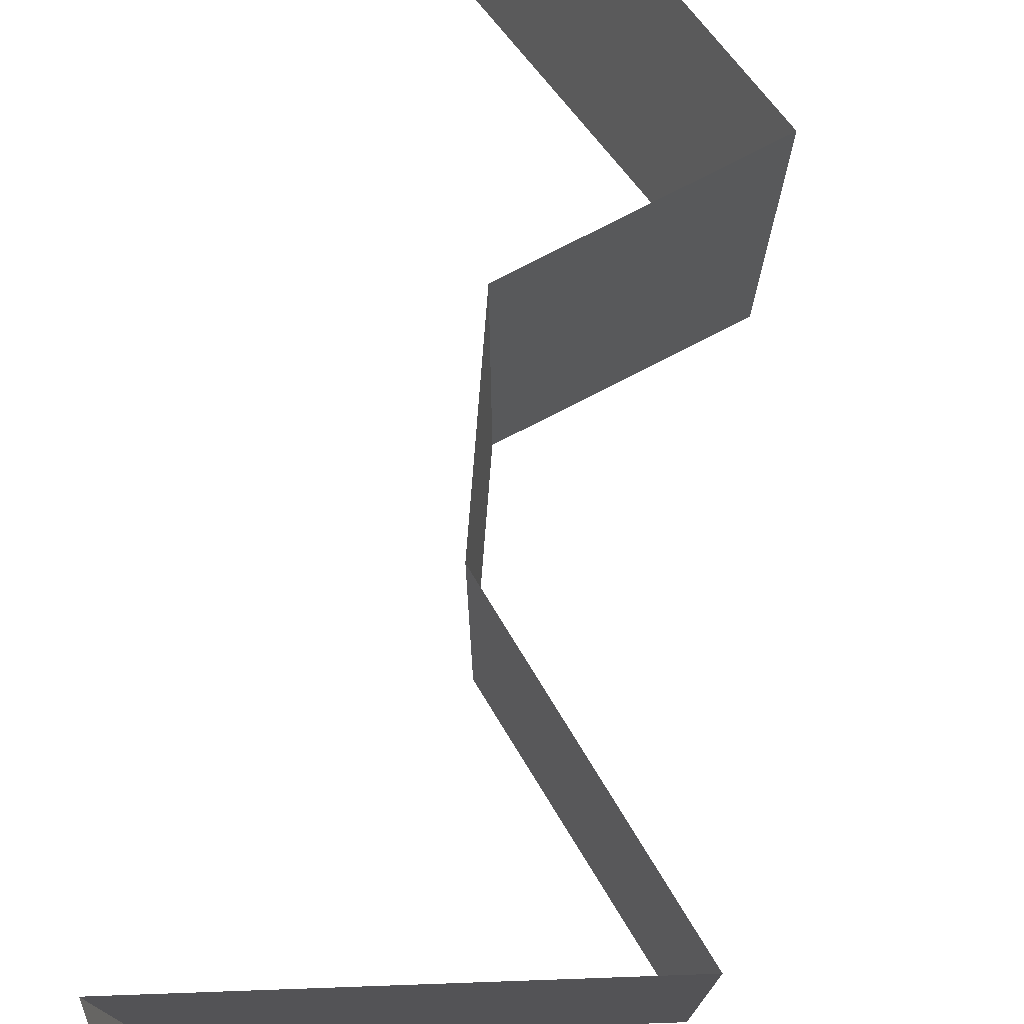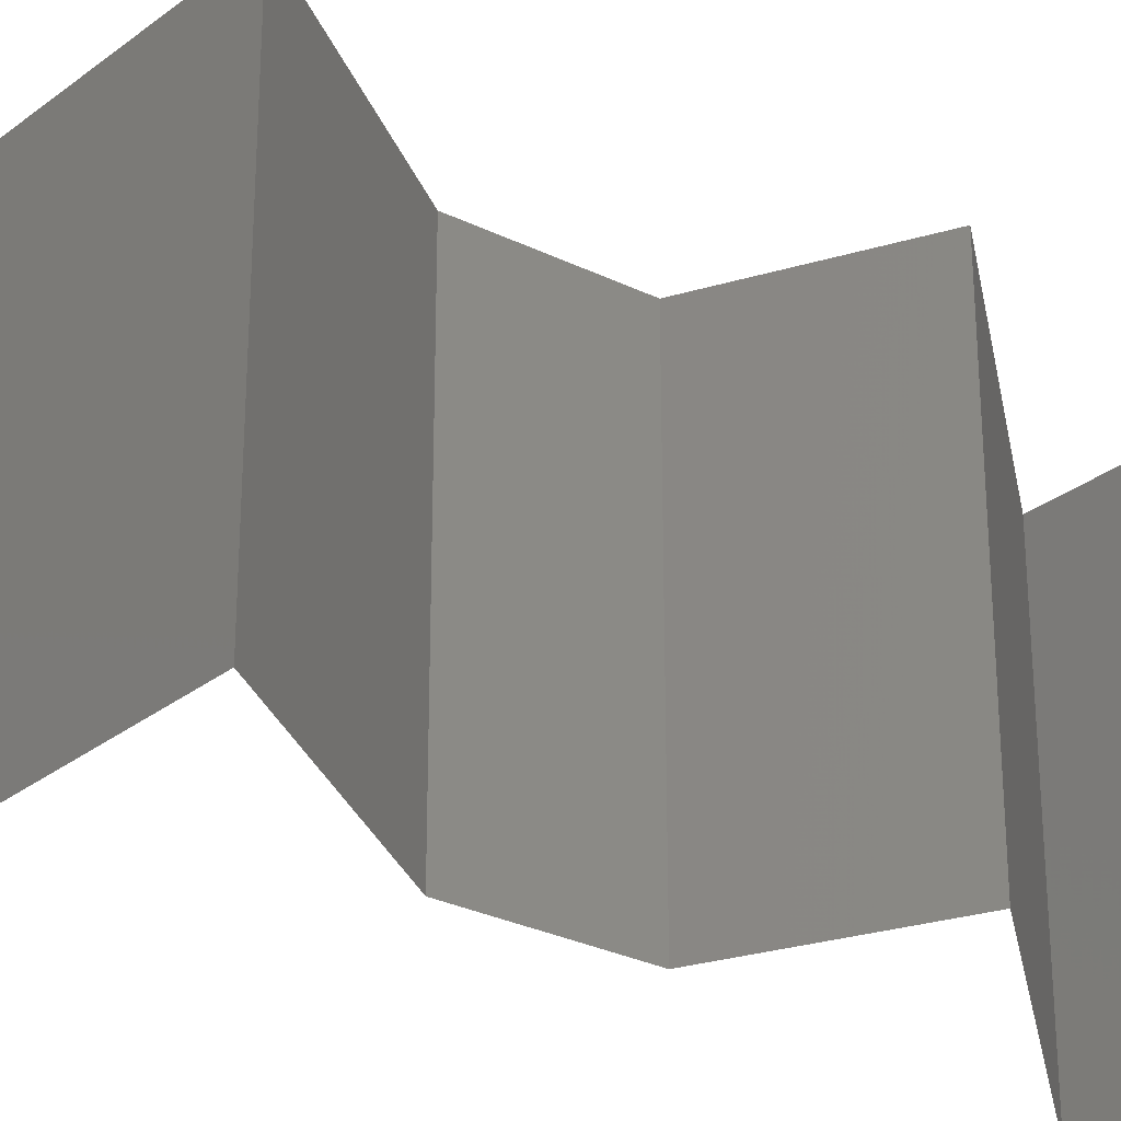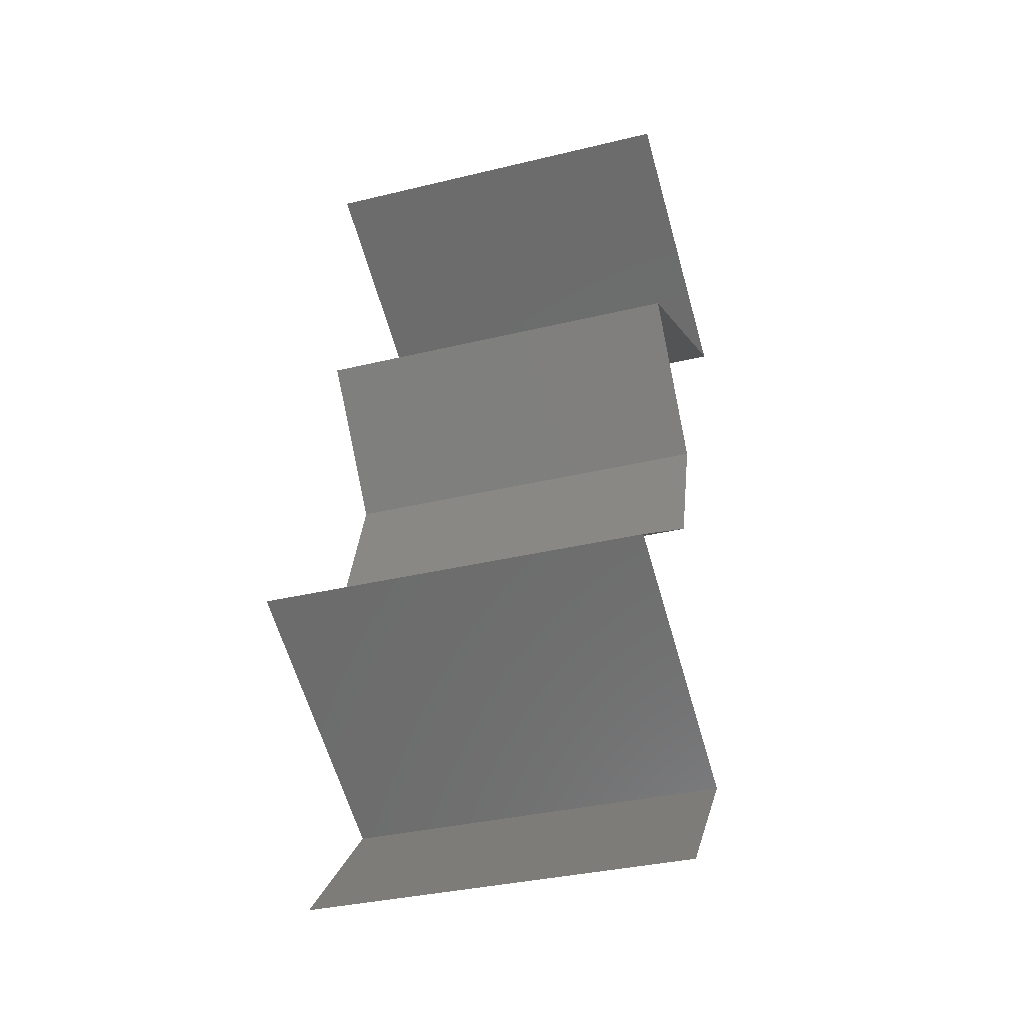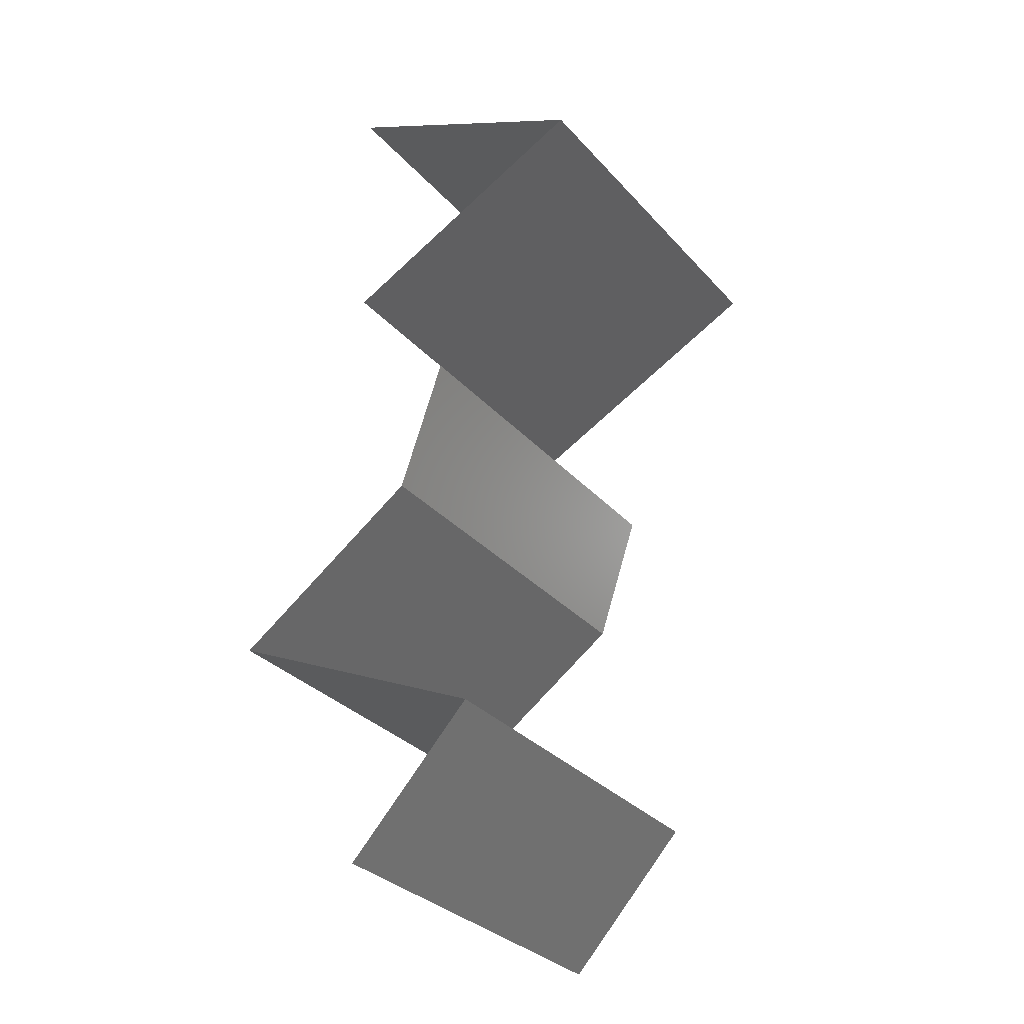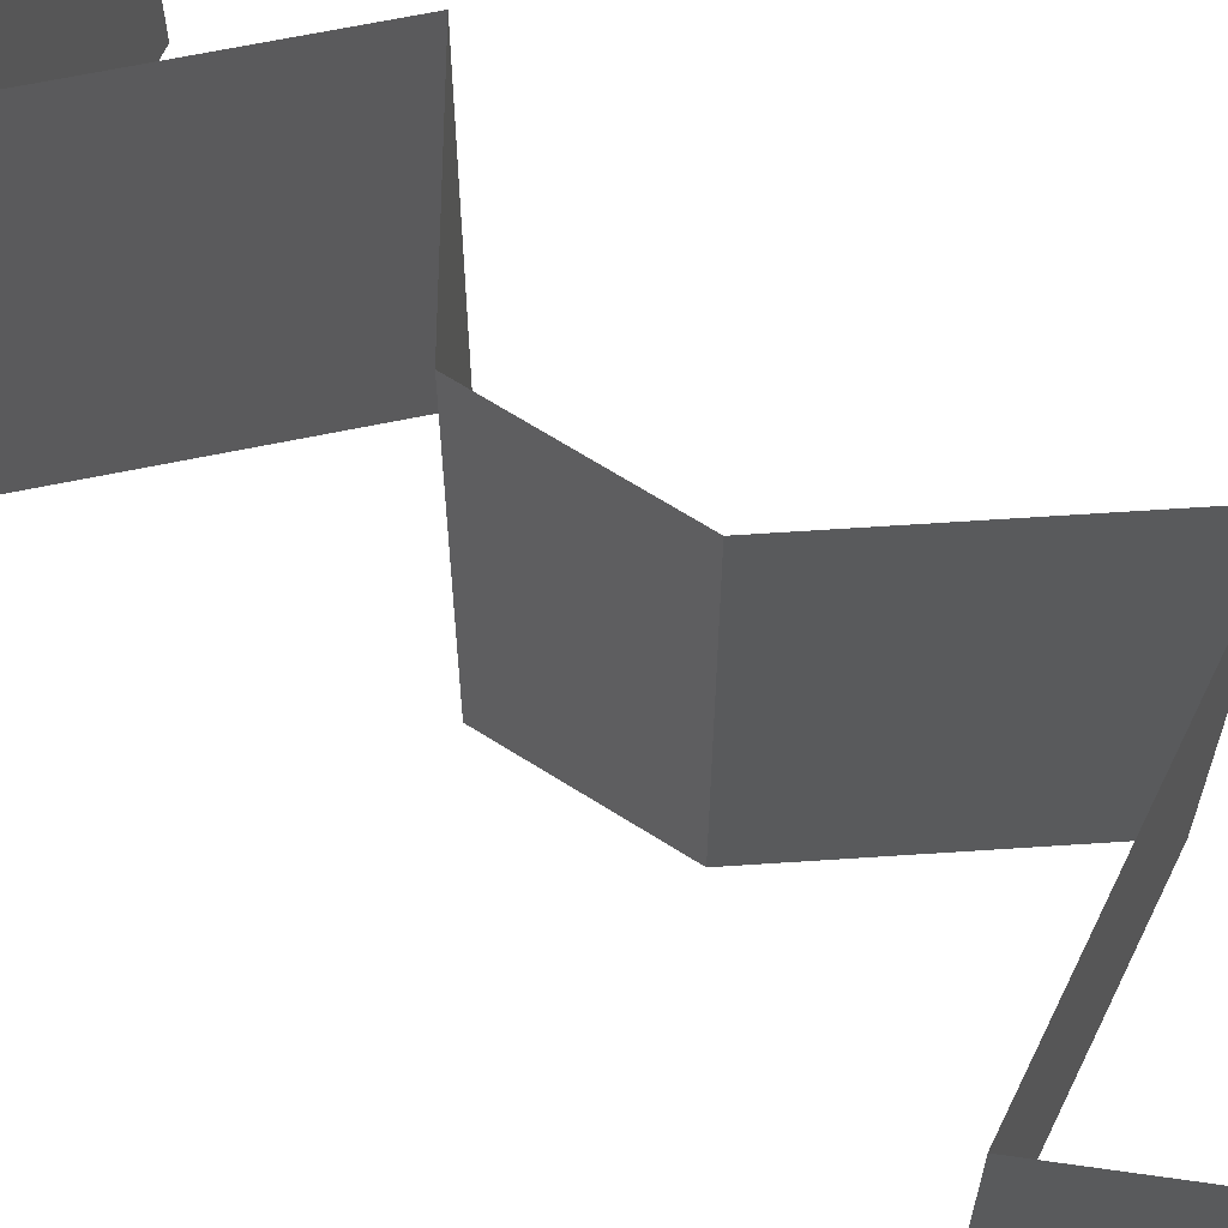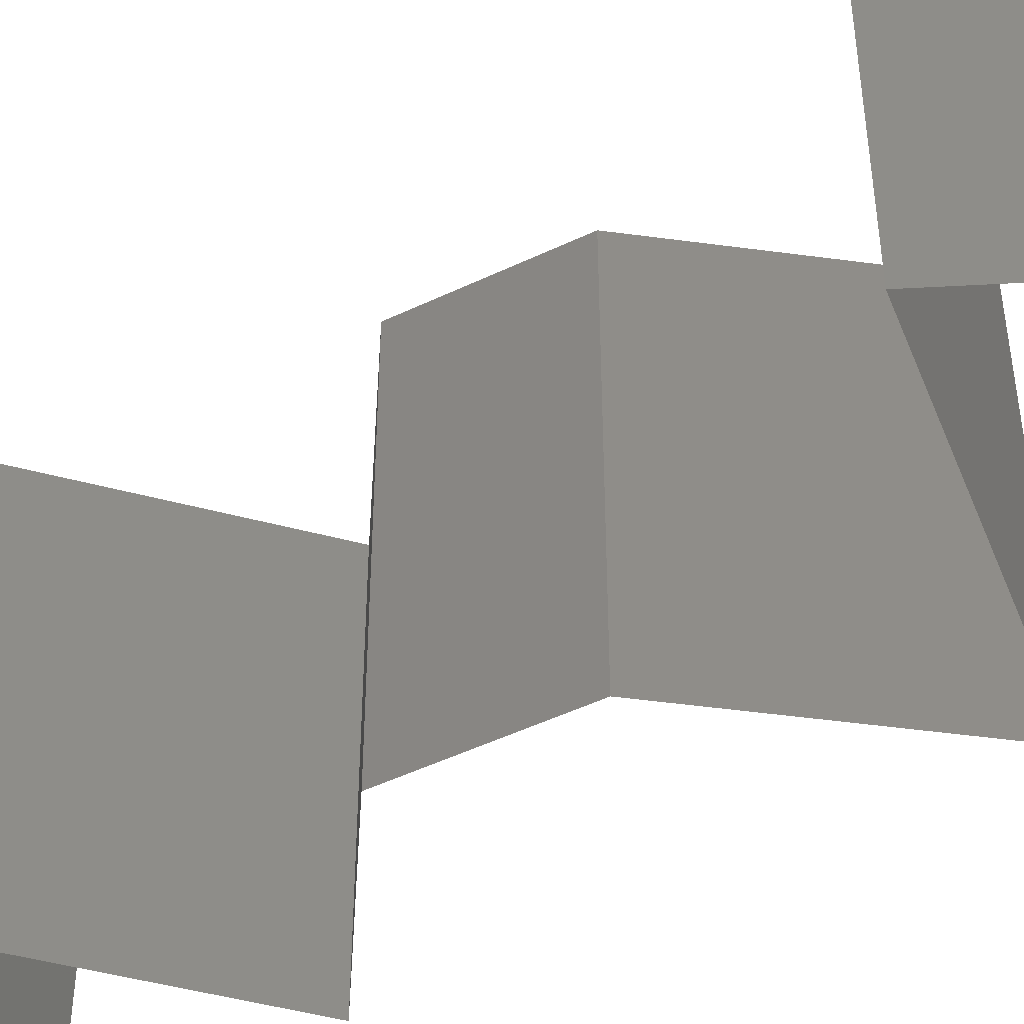
<metadata>
{"format":"stl","ext":"stl","renderer":"f3d","projection":"perspective","resolution":1024,"background":"white","views":[{"elev":79.1,"azim":23.6,"up":"+Z"},{"elev":-30.1,"azim":73.9,"up":"+Z"},{"elev":-35.2,"azim":107.8,"up":"+Y"},{"elev":-32.0,"azim":-145.6,"up":"+Y"},{"elev":66.5,"azim":-38.4,"up":"+Z"},{"elev":-49.5,"azim":-43.1,"up":"+Z"}]}
</metadata>
<code>
# stl→obj: 47 verts, 68 faces
v 0.02871 0.05154 0.02
v 0.03566 0.05497 0.02
v 0.0287 0.05153 0.012
v 0.02175 0.0481 0.02
v 0.03566 0.05497 0.01
v 0.02175 0.0481 0.01
v 0.02175 0.0481 0
v 0.02638 0.05039 0.005601
v 0.03566 0.05497 0
v 0.03102 0.05268 0.005521
v 0.02871 0.05154 0
v 0.02858 0.04466 0
v 0.02868 0.04461 0.007594
v 0.03541 0.04123 0
v 0.03541 0.04123 0.01
v 0.02653 0.04569 0.01462
v 0.03541 0.04123 0.02
v 0.03123 0.04333 0.0146
v 0.02858 0.04466 0.02
v 0.03259 0.03779 0.015
v 0.02977 0.03436 0
v 0.02977 0.03436 0.01
v 0.03259 0.03779 0.005
v 0.02977 0.03436 0.02
v 0.03214 0.02749 0.01
v 0.03096 0.03092 0.005
v 0.03214 0.02749 0.02
v 0.03096 0.03092 0.015
v 0.03214 0.02749 0
v 0.0421 0.02061 0.02
v 0.03712 0.02405 0.01408
v 0.0421 0.02061 0
v 0.03712 0.02405 0.00602
v 0.0421 0.02061 0.01
v 0.03494 0.01718 0
v 0.02779 0.01374 0
v 0.03515 0.01728 0.007963
v 0.02779 0.01374 0.01
v 0.03739 0.01836 0.01438
v 0.02779 0.01374 0.02
v 0.03261 0.01606 0.01447
v 0.03494 0.01718 0.02
v 0.03105 0.01031 0.015
v 0.03431 0.006871 0
v 0.03431 0.006871 0.01
v 0.03105 0.01031 0.005
v 0.03431 0.006871 0.02
f 1 2 3
f 4 1 3
f 2 5 3
f 6 4 3
f 7 6 8
f 5 9 10
f 9 11 10
f 11 7 8
f 8 6 3
f 8 3 10
f 3 5 10
f 11 8 10
f 7 12 13
f 12 14 13
f 14 15 13
f 6 7 13
f 4 6 16
f 15 17 18
f 16 13 18
f 19 4 16
f 17 19 18
f 19 16 18
f 16 6 13
f 13 15 18
f 17 15 20
f 21 22 23
f 22 24 20
f 15 14 23
f 14 21 23
f 15 22 20
f 24 17 20
f 22 15 23
f 25 22 26
f 27 24 28
f 22 25 28
f 21 29 26
f 22 21 26
f 24 22 28
f 29 25 26
f 25 27 28
f 30 27 31
f 29 32 33
f 27 25 31
f 32 34 33
f 25 29 33
f 34 30 31
f 25 33 31
f 33 34 31
f 35 36 37
f 32 35 37
f 36 38 37
f 34 32 37
f 30 34 39
f 38 40 41
f 40 42 41
f 42 30 39
f 39 34 37
f 37 38 41
f 39 37 41
f 42 39 41
f 40 38 43
f 44 45 46
f 38 36 46
f 45 47 43
f 45 38 46
f 38 45 43
f 36 44 46
f 47 40 43

</code>
